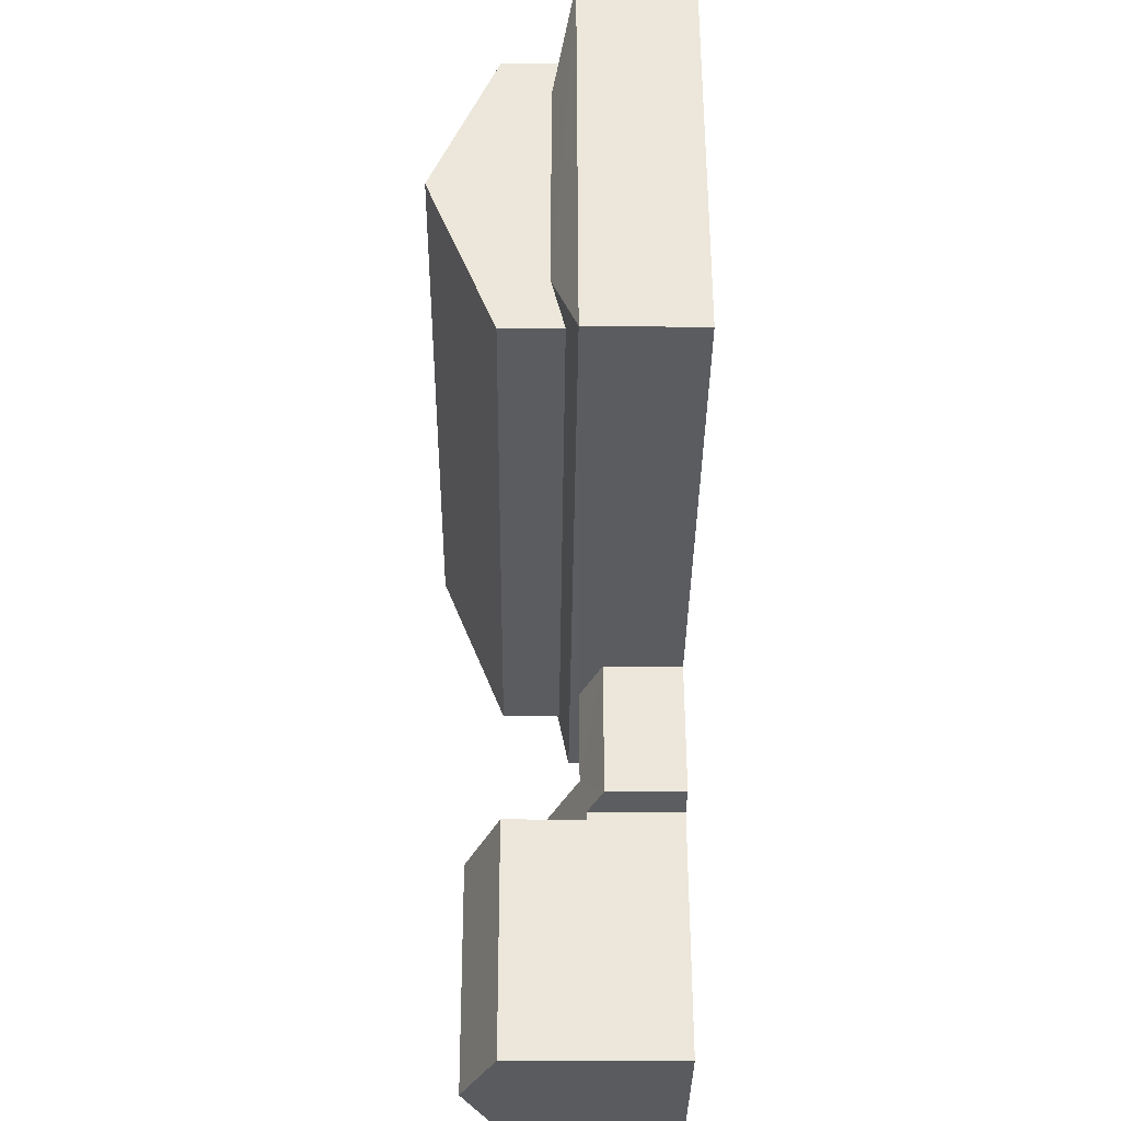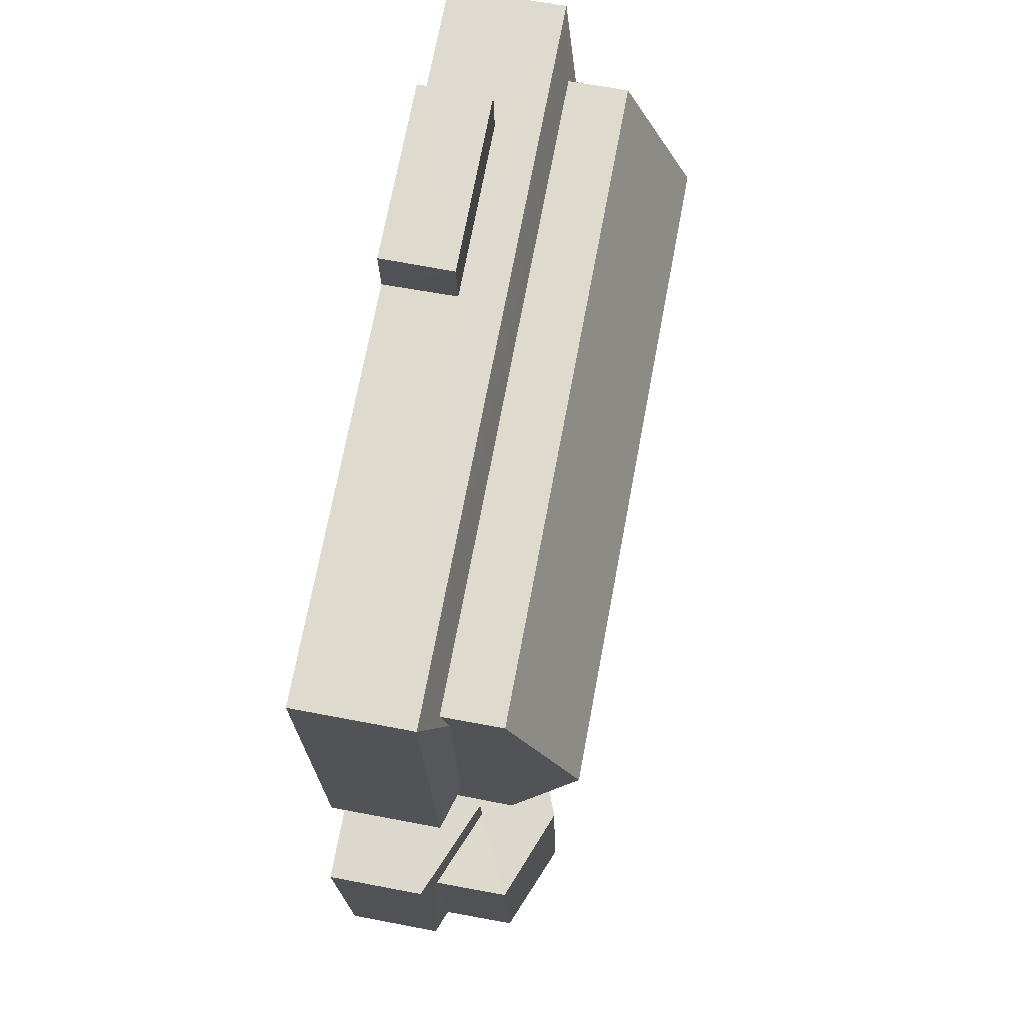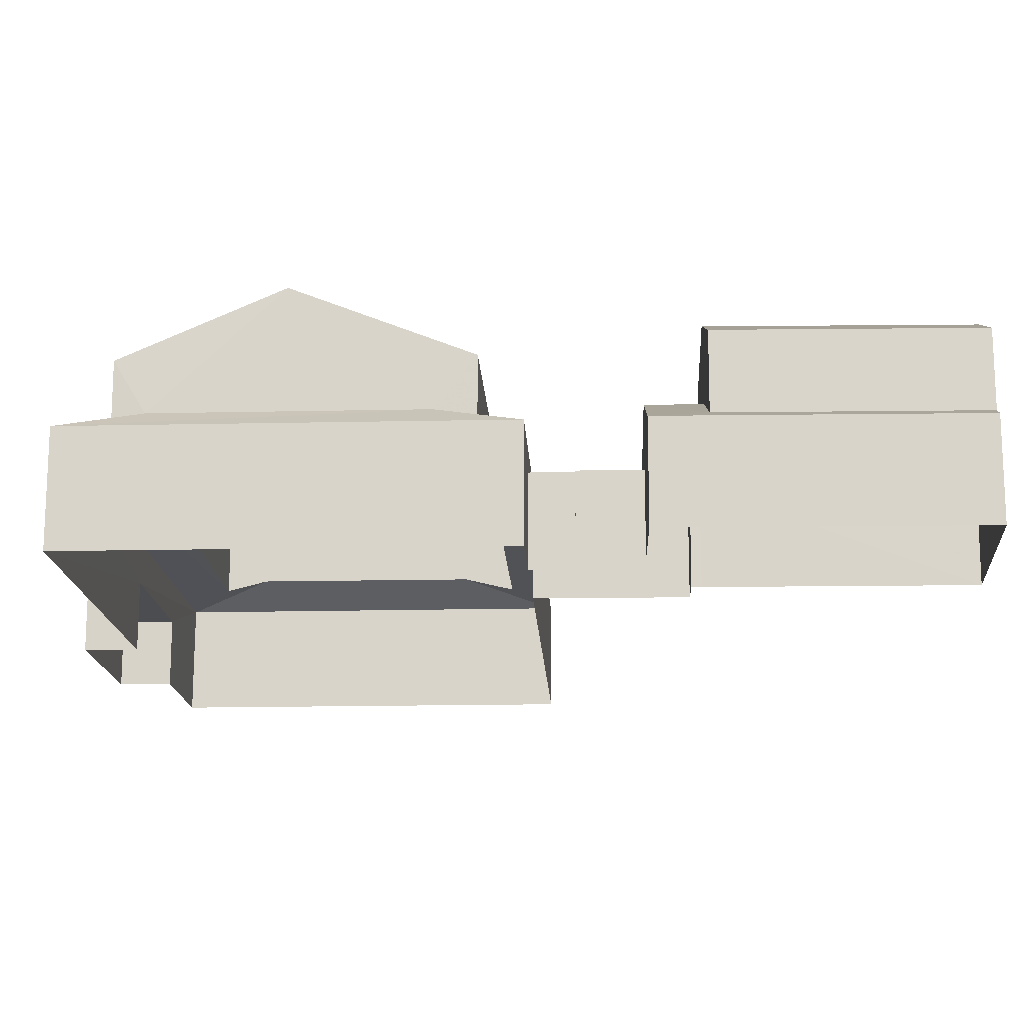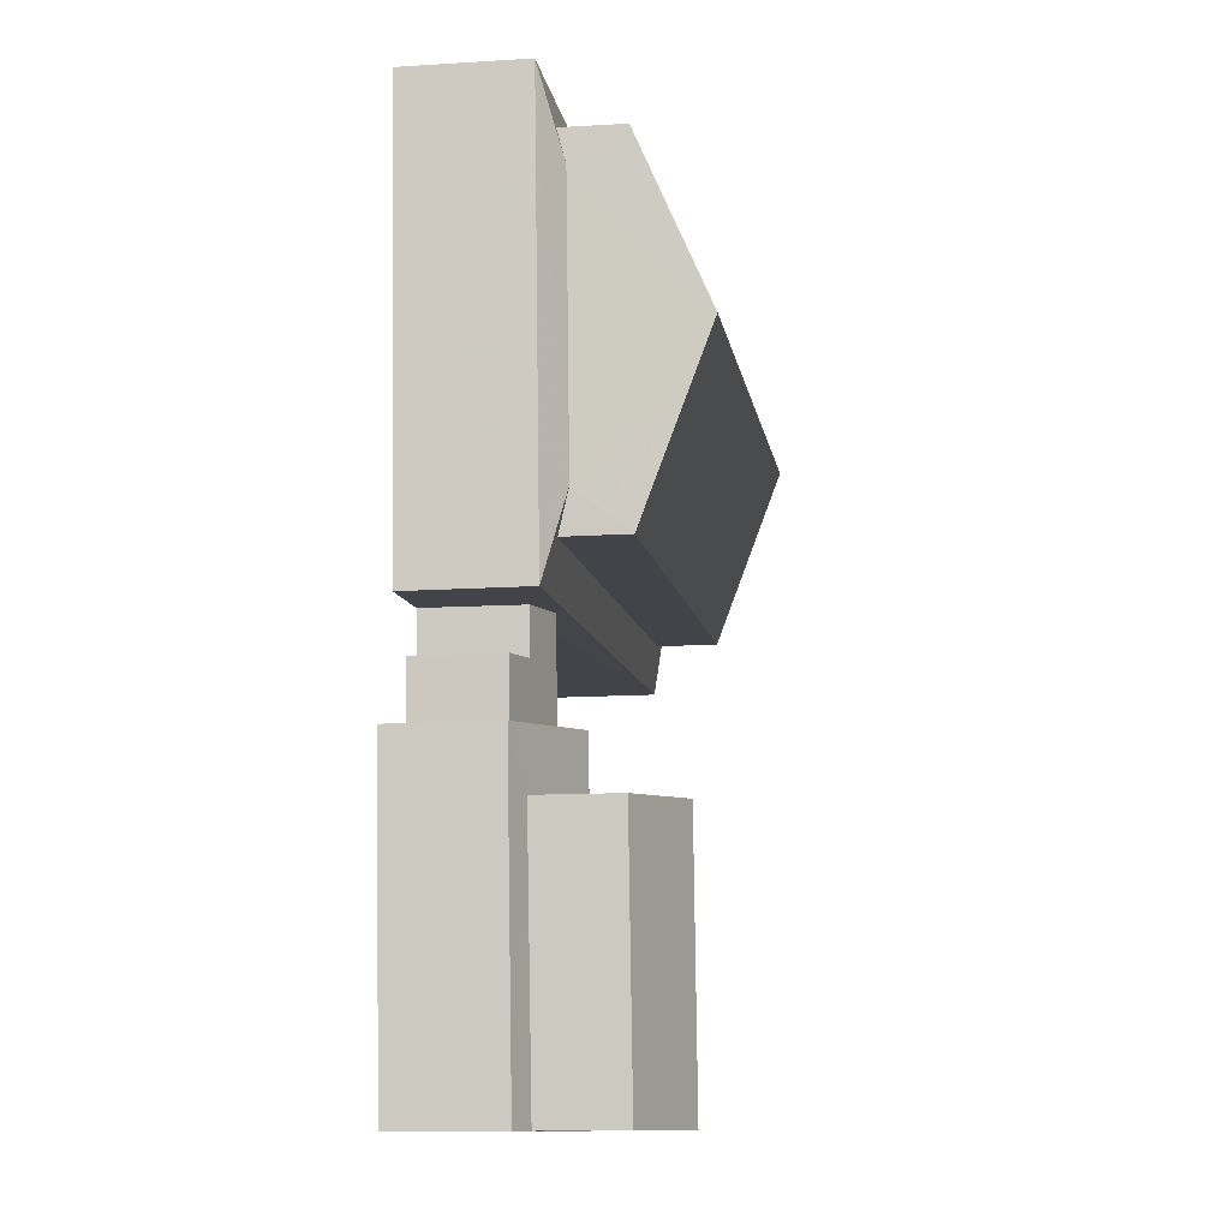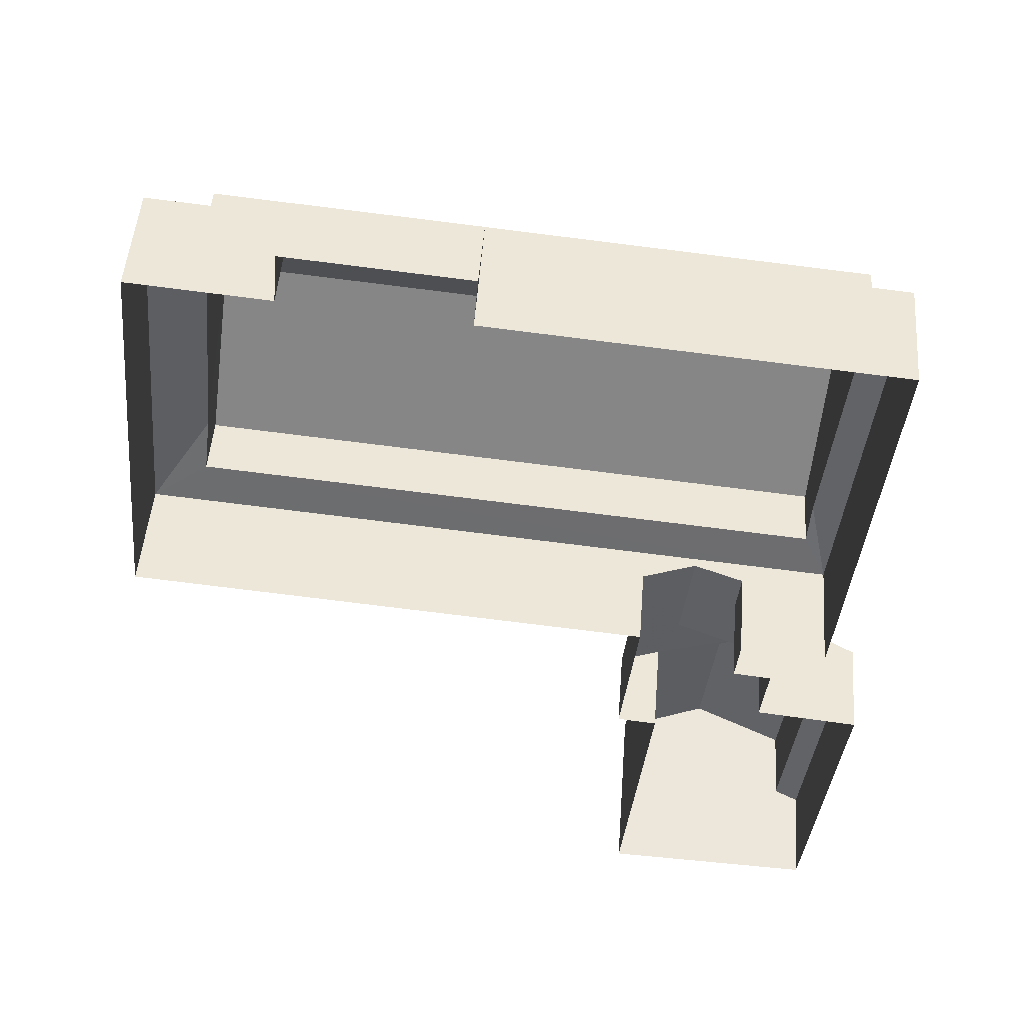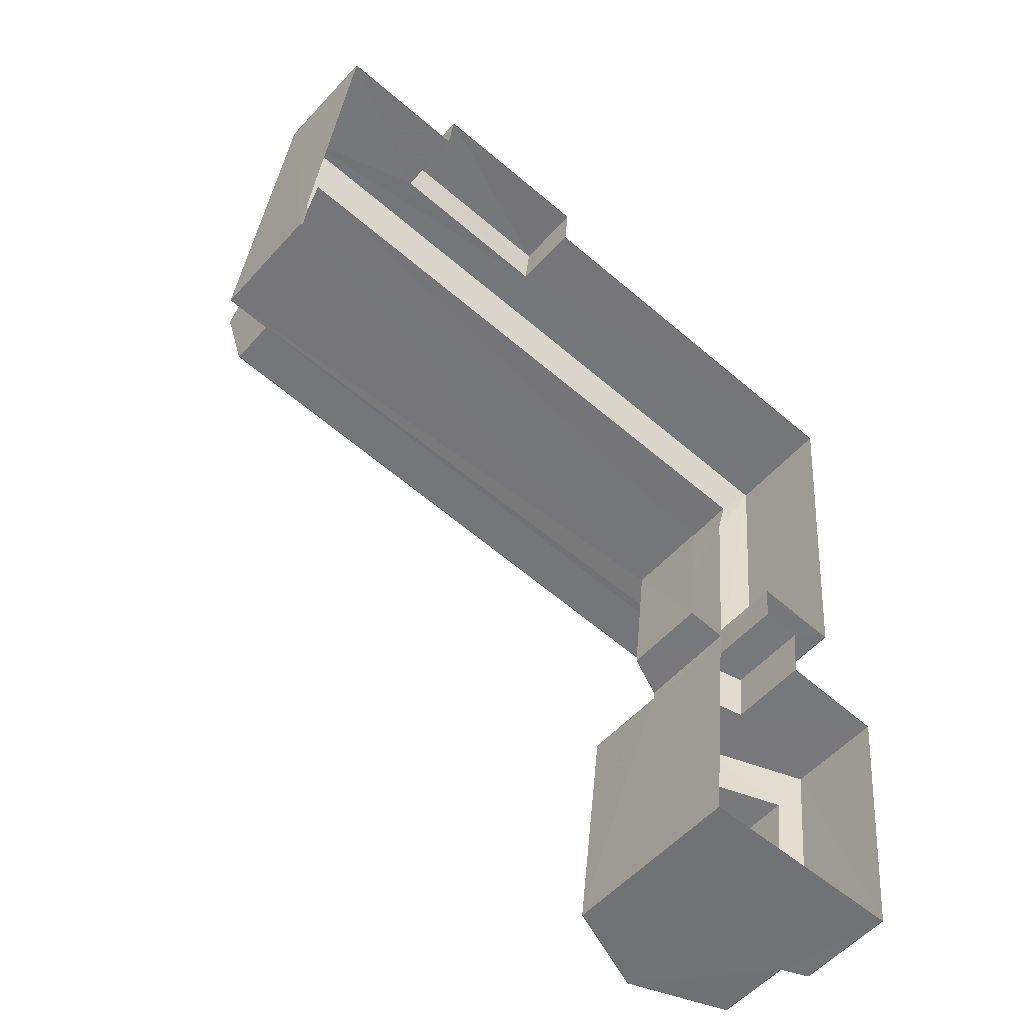
<metadata>
{"format":"obj","ext":"obj","renderer":"f3d","projection":"perspective","resolution":1024,"background":"white","views":[{"elev":-29.8,"azim":89.5,"up":"+Y"},{"elev":65.4,"azim":-79.3,"up":"+Y"},{"elev":-15.6,"azim":-81.7,"up":"+Z"},{"elev":-13.9,"azim":-82.1,"up":"+Y"},{"elev":49.0,"azim":-175.6,"up":"+Y"},{"elev":-53.7,"azim":139.5,"up":"+Y"}]}
</metadata>
<code>
v -3.178e+05 4.315e+04 34.47
v -3.178e+05 4.315e+04 34.47
v -3.178e+05 4.316e+04 34.48
v -3.178e+05 4.314e+04 34.46
v -3.178e+05 4.315e+04 34.47
v -3.178e+05 4.315e+04 34.47
v -3.178e+05 4.315e+04 34.46
v -3.178e+05 4.314e+04 34.46
v -3.178e+05 4.317e+04 34.47
v -3.178e+05 4.317e+04 34.47
v -3.178e+05 4.317e+04 34.47
v -3.178e+05 4.315e+04 34.47
v -3.178e+05 4.315e+04 34.47
v -3.178e+05 4.315e+04 34.47
v -3.178e+05 4.317e+04 34.47
v -3.178e+05 4.315e+04 34.46
v -3.178e+05 4.317e+04 34.47
v -3.178e+05 4.315e+04 34.46
v -3.178e+05 4.315e+04 34.46
v -3.178e+05 4.316e+04 38.83
v -3.178e+05 4.317e+04 38.1
v -3.178e+05 4.316e+04 38.83
v -3.178e+05 4.315e+04 38.09
v -3.178e+05 4.316e+04 42.49
v -3.178e+05 4.315e+04 40.33
v -3.178e+05 4.316e+04 42.48
v -3.178e+05 4.315e+04 40.35
v -3.178e+05 4.314e+04 41.51
v -3.178e+05 4.315e+04 40.32
v -3.178e+05 4.315e+04 41.53
v -3.178e+05 4.314e+04 40.32
v -3.178e+05 4.316e+04 38.12
v -3.178e+05 4.315e+04 38.74
v -3.178e+05 4.316e+04 38.74
v -3.178e+05 4.315e+04 38.11
v -3.178e+05 4.314e+04 37.6
v -3.178e+05 4.315e+04 37.93
v -3.178e+05 4.315e+04 37.61
v -3.178e+05 4.315e+04 39.03
v -3.178e+05 4.314e+04 37.93
v -3.178e+05 4.315e+04 39.03
v -3.178e+05 4.315e+04 37.07
v -3.178e+05 4.315e+04 37.07
v -3.178e+05 4.315e+04 37.39
v -3.178e+05 4.315e+04 37.39
v -3.178e+05 4.315e+04 37.81
v -3.178e+05 4.315e+04 37.8
v -3.178e+05 4.316e+04 38.49
v -3.178e+05 4.316e+04 38.5
v -3.178e+05 4.314e+04 40.32
v -3.178e+05 4.315e+04 40.33
v -3.178e+05 4.315e+04 37.06
v -3.178e+05 4.315e+04 37.07
v -3.178e+05 4.315e+04 37.6
v -3.178e+05 4.315e+04 37.6
v -3.178e+05 4.317e+04 36.74
v -3.178e+05 4.317e+04 36.74
v -3.178e+05 4.317e+04 36.74
v -3.178e+05 4.317e+04 36.74
v -3.178e+05 4.315e+04 38.43
v -3.178e+05 4.315e+04 38.42
v -3.178e+05 4.316e+04 40.34
v -3.178e+05 4.316e+04 40.36
f 1 2 3
f 4 5 6
f 4 7 8
f 9 10 11
f 12 3 9
f 13 6 14
f 13 1 12
f 15 16 17
f 17 9 11
f 12 9 16
f 18 12 19
f 18 7 6
f 1 3 12
f 7 4 6
f 18 6 13
f 18 13 12
f 16 9 17
f 20 21 22
f 20 23 21
f 24 25 26
f 24 27 25
f 28 29 30
f 28 31 29
f 32 33 34
f 32 35 33
f 36 37 38
f 38 37 39
f 36 40 37
f 39 37 41
f 42 43 44
f 45 44 46
f 46 44 47
f 44 43 47
f 48 21 32
f 32 34 49
f 22 21 48
f 48 32 49
f 30 50 28
f 30 51 50
f 52 53 47
f 53 46 47
f 54 55 41
f 55 52 47
f 41 47 39
f 55 47 41
f 56 57 58
f 56 59 57
f 35 60 33
f 61 23 20
f 61 35 23
f 61 60 35
f 62 63 24
f 26 62 24
f 6 5 43
f 47 43 39
f 43 38 39
f 43 5 38
f 29 54 41
f 29 41 30
f 41 51 30
f 41 37 51
f 48 49 63
f 62 48 63
f 42 13 14
f 42 44 13
f 27 61 25
f 27 60 61
f 40 50 51
f 37 40 51
f 6 42 14
f 6 43 42
f 38 5 4
f 36 38 4
f 4 8 40
f 36 4 40
f 8 31 40
f 40 31 28
f 40 28 50
f 32 3 2
f 35 32 2
f 45 13 44
f 45 1 13
f 52 55 18
f 19 52 18
f 25 61 20
f 25 20 26
f 22 62 26
f 22 48 62
f 20 22 26
f 21 16 15
f 21 23 16
f 58 11 10
f 58 57 11
f 17 11 57
f 59 17 57
f 63 49 34
f 63 34 24
f 33 27 24
f 33 60 27
f 34 33 24
f 9 58 10
f 9 56 58
f 12 16 53
f 16 23 53
f 1 45 2
f 46 23 35
f 53 23 46
f 45 46 35
f 2 45 35
f 9 3 56
f 3 32 56
f 17 59 15
f 56 32 21
f 59 56 21
f 15 59 21
f 29 31 54
f 31 8 54
f 55 54 7
f 55 7 18
f 54 8 7
f 53 52 19
f 12 53 19

</code>
